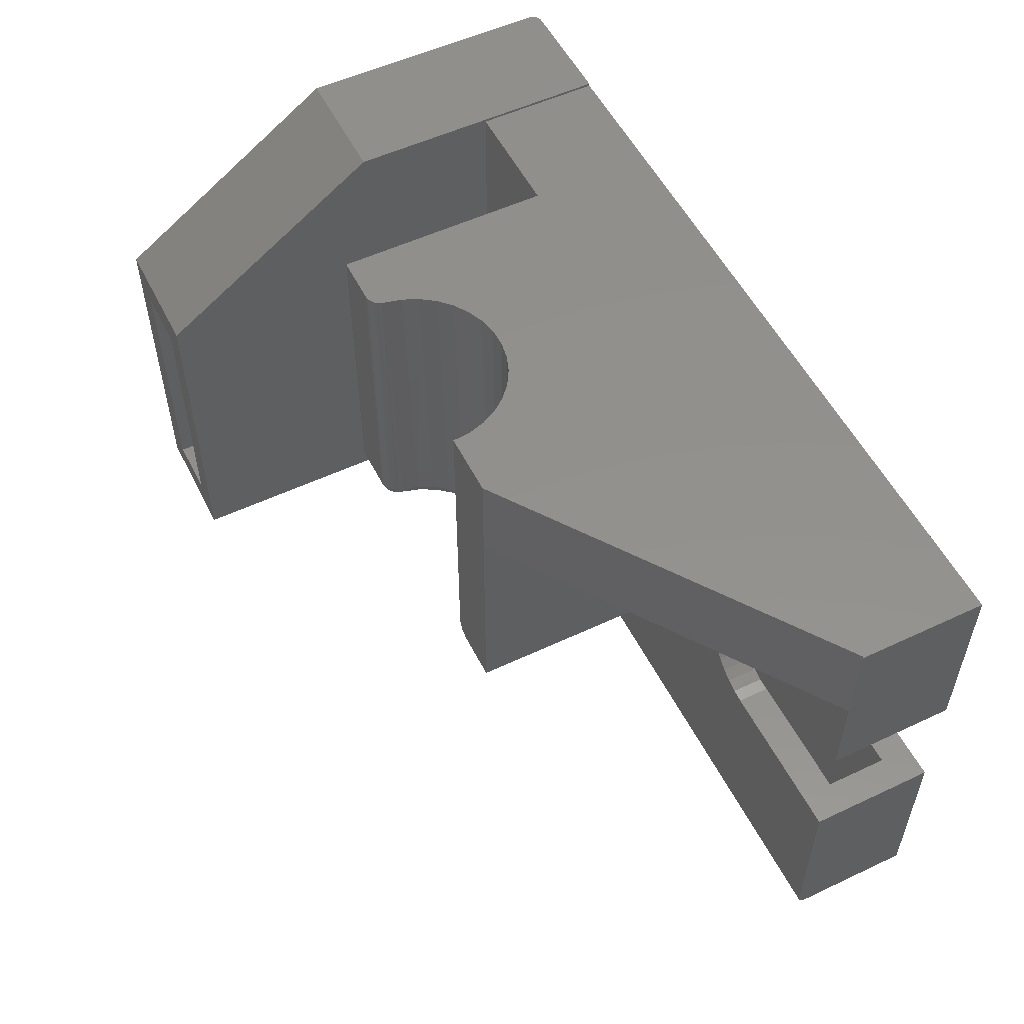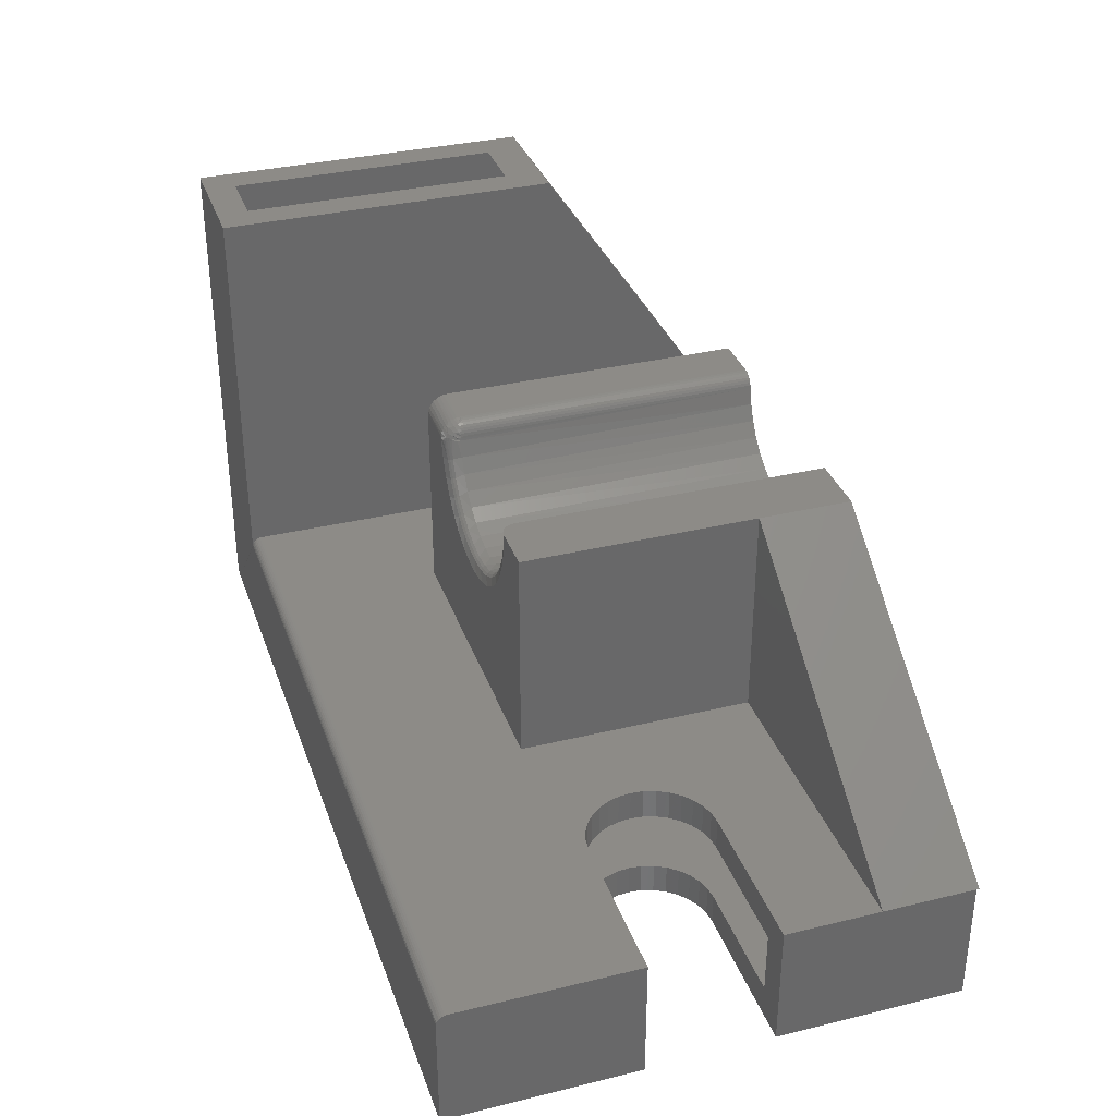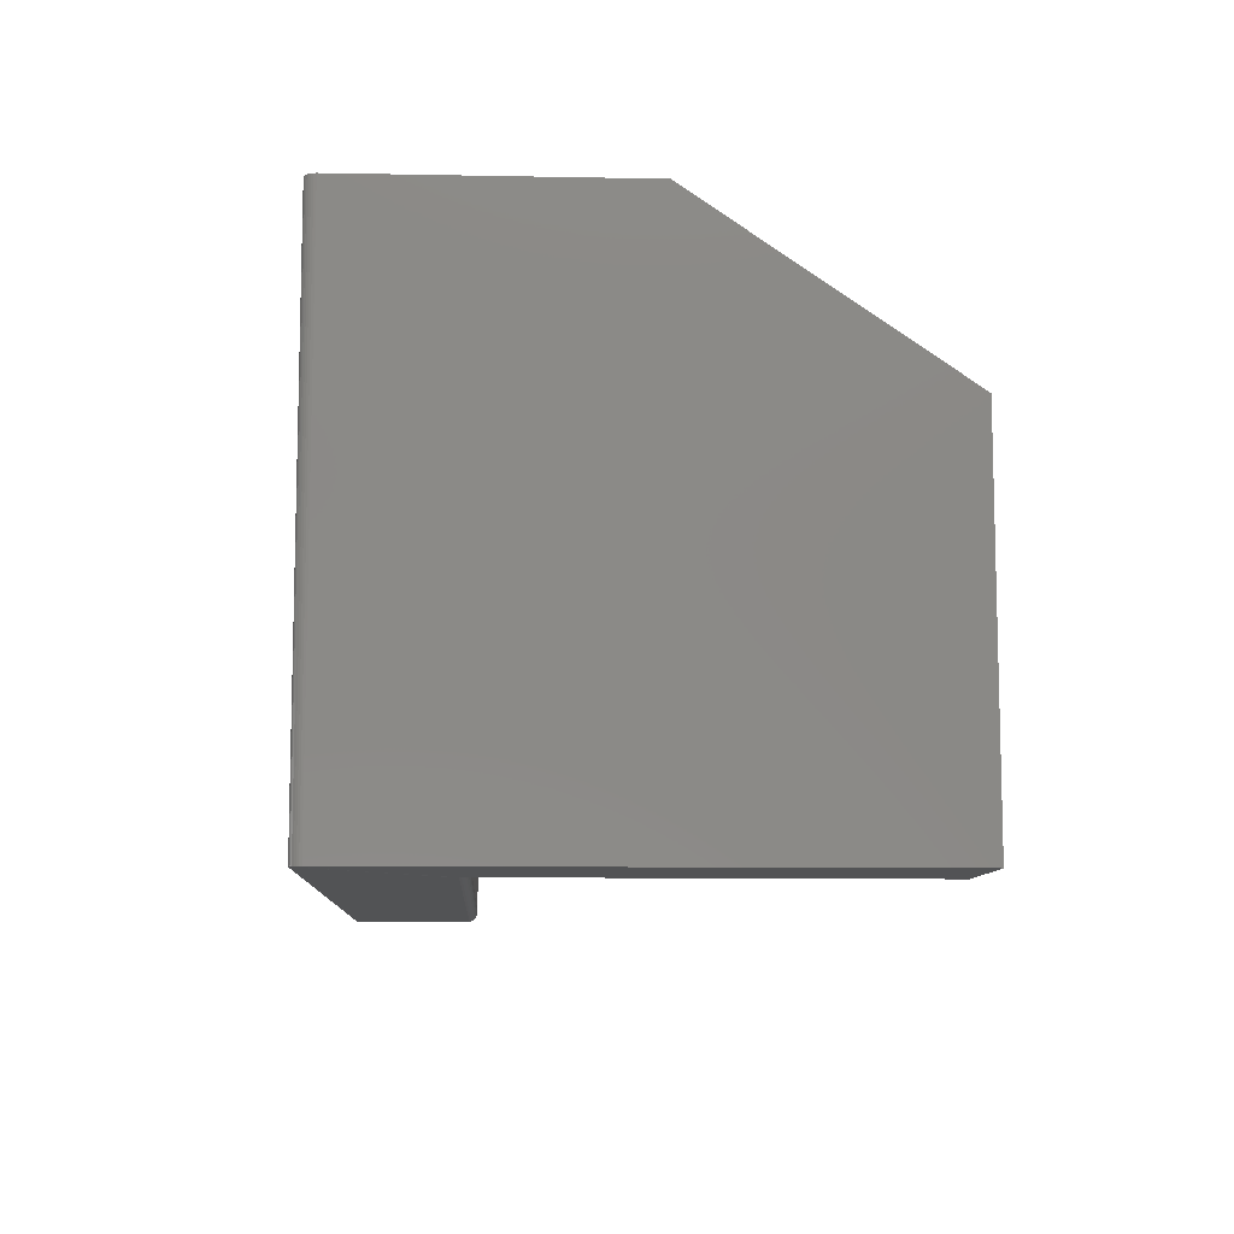
<metadata>
{"format":"stl","ext":"stl","renderer":"f3d","projection":"perspective","resolution":1024,"background":"white","views":[{"elev":54.2,"azim":63.5,"up":"+Y"},{"elev":34.3,"azim":71.9,"up":"+Z"},{"elev":-9.6,"azim":-92.8,"up":"+Y"}]}
</metadata>
<code>
# stl→obj: 323 verts, 646 faces
v 0.3281 -0.09375 0
v 0.3281 -0.09375 0.04688
v 0.5625 -0.09375 0
v 0.5156 -0.09375 0.04688
v 0.5625 -0.09375 0.1875
v 0.5156 -0.09375 0.1406
v 0.3281 -0.09375 0.1875
v 0.3281 -0.09375 0.1406
v 0.3281 0.09375 0.1875
v 0.3281 0.09375 0.1406
v 0.5625 0.09375 0.1875
v 0.5156 0.09375 0.1406
v 0.5625 0.09375 0
v 0.5156 0.09375 0.04688
v 0.3281 0.09375 0
v 0.3281 0.09375 0.04688
v 0.2344 1.11e-16 0.1406
v 0.2362 -0.01829 0.1875
v 0.2362 -0.01829 0.1406
v 0.2415 -0.03588 0.1875
v 0.2415 -0.03588 0.1406
v 0.2502 -0.05208 0.1875
v 0.2502 -0.05208 0.1406
v 0.2618 -0.06629 0.1875
v 0.2618 -0.06629 0.1406
v 0.276 -0.07795 0.1875
v 0.276 -0.07795 0.1406
v 0.2922 -0.08661 0.1875
v 0.2922 -0.08661 0.1406
v 0.3098 -0.09195 0.1875
v 0.3098 -0.09195 0.1406
v 0.2344 0 0.1875
v 0.2362 0.01829 0.1406
v 0.2362 0.01829 0.1875
v 0.2415 0.03588 0.1406
v 0.2415 0.03588 0.1875
v 0.2502 0.05208 0.1406
v 0.2502 0.05208 0.1875
v 0.2618 0.06629 0.1406
v 0.2618 0.06629 0.1875
v 0.276 0.07795 0.1406
v 0.276 0.07795 0.1875
v 0.2922 0.08661 0.1406
v 0.2922 0.08661 0.1875
v 0.3098 0.09195 0.1406
v 0.3098 0.09195 0.1875
v 0.2344 1.11e-16 0
v 0.2362 -0.01829 0.04688
v 0.2362 -0.01829 0
v 0.2415 -0.03588 0.04688
v 0.2415 -0.03588 0
v 0.2502 -0.05208 0.04688
v 0.2502 -0.05208 0
v 0.2618 -0.06629 0.04688
v 0.2618 -0.06629 0
v 0.276 -0.07795 0.04688
v 0.276 -0.07795 0
v 0.2922 -0.08661 0.04688
v 0.2922 -0.08661 0
v 0.3098 -0.09195 0.04688
v 0.3098 -0.09195 0
v 0.2344 1.11e-16 0.04688
v 0.2362 0.01829 0
v 0.2362 0.01829 0.04688
v 0.2415 0.03588 0
v 0.2415 0.03588 0.04688
v 0.2502 0.05208 0
v 0.2502 0.05208 0.04688
v 0.2618 0.06629 0
v 0.2618 0.06629 0.04688
v 0.276 0.07795 0
v 0.276 0.07795 0.04688
v 0.2922 0.08661 0
v 0.2922 0.08661 0.04688
v 0.3098 0.09195 0
v 0.3098 0.09195 0.04688
v -0.5625 0.3711 -4.568e-17
v -0.7344 -0.375 0
v -0.7344 0.375 0
v -0.5625 0.375 -4.592e-17
v 0.5625 0.3711 0
v 0.5625 -0.375 0
v 0.5625 0.2344 0.1875
v 0.09375 -0.1172 0.1875
v -0.375 -0.1172 0.1875
v -0.5625 -0.3594 0.1875
v 0.5625 -0.3594 0.1875
v 0.09375 0.2344 0.1875
v -0.5625 0.3711 0.1875
v -0.375 0.3711 0.1875
v 0.5625 -0.375 0.1719
v 0.5625 -0.3654 0.1863
v 0.5625 -0.3624 0.1872
v 0.5625 -0.3747 0.1749
v 0.5625 -0.3681 0.1849
v 0.5625 -0.3704 0.1829
v 0.5625 -0.3724 0.1806
v 0.5625 -0.3738 0.1779
v 0.5625 0.3711 0.1875
v 0.5156 -0.3281 0.1406
v 0.5156 -0.3281 0.04688
v 0.5156 0.3242 0.1406
v 0.5156 0.3242 0.04688
v -0.7031 -0.3281 0.04688
v -0.6094 0.3242 0.04688
v -0.6094 0.3281 0.04688
v -0.7031 0.3281 0.04688
v -0.6094 -0.3281 0.1406
v -0.6094 0.3242 0.1406
v -0.375 -0.08594 0.5132
v -0.375 0.375 0.1875
v -0.375 0.375 0.5132
v -0.375 -0.1166 0.488
v -0.375 -0.1148 0.4939
v -0.375 -0.1172 0.4819
v -0.375 -0.1119 0.4993
v -0.375 -0.108 0.504
v -0.375 -0.1033 0.5079
v -0.375 -0.0979 0.5108
v -0.375 -0.09203 0.5126
v 0.5625 0.375 0.1875
v 0.09375 0.3711 0.1875
v -0.303 0.375 0.5132
v -0.2988 0.375 0.5128
v -0.2948 0.375 0.5117
v -0.2798 0.375 0.4931
v -0.2736 0.375 0.4675
v -0.2628 0.375 0.4435
v -0.2477 0.375 0.422
v -0.2288 0.375 0.4036
v -0.2069 0.375 0.3891
v -0.1826 0.375 0.3789
v -0.1569 0.375 0.3735
v -0.1306 0.375 0.3729
v -0.291 0.375 0.5099
v -0.2877 0.375 0.5074
v -0.2848 0.375 0.5044
v -0.2824 0.375 0.501
v -0.2808 0.375 0.4971
v -0.1046 0.375 0.3772
v -0.07991 0.375 0.3863
v -0.05734 0.375 0.3998
v -0.03769 0.375 0.4173
v -0.02164 0.375 0.4382
v -0.009761 0.375 0.4617
v -0.002462 0.375 0.487
v -2.776e-17 0.375 0.5132
v 0.09375 0.375 0.5132
v 0.09375 0.2344 0.5132
v 0.09375 -0.1172 0.5132
v 0.01617 -0.116 0.5132
v 0.01976 -0.1169 0.5132
v 0.02344 -0.1172 0.5132
v -2.776e-17 -0.09375 0.5132
v 0.0002639 -0.09726 0.5132
v 0.001104 -0.1009 0.5132
v 0.002499 -0.1043 0.5132
v 0.004416 -0.1074 0.5132
v 0.006805 -0.1103 0.5132
v 0.009609 -0.1127 0.5132
v 0.01276 -0.1146 0.5132
v -0.3018 -0.1171 0.4845
v -0.3017 -0.1172 0.4819
v -0.302 -0.1162 0.4896
v -0.3023 -0.1145 0.4945
v -0.3028 -0.1051 0.5066
v -0.3029 -0.1008 0.5094
v -0.3029 -0.09607 0.5115
v -0.3025 -0.1121 0.499
v -0.3026 -0.1089 0.5031
v -0.303 -0.08594 0.5132
v -0.303 -0.09107 0.5127
v 0.02066 -0.1172 0.4831
v -0.1551 -0.1172 0.3497
v -0.1848 -0.1172 0.3552
v -0.2131 -0.1172 0.366
v -0.2388 -0.1172 0.3817
v -0.2613 -0.1172 0.402
v -0.2796 -0.1172 0.426
v -0.2932 -0.1172 0.4529
v 0.01241 -0.1172 0.454
v -0.001025 -0.1172 0.427
v -0.01919 -0.1172 0.4028
v -0.04148 -0.1172 0.3824
v -0.06712 -0.1172 0.3665
v -0.09525 -0.1172 0.3555
v -0.1249 -0.1172 0.3498
v -0.2798 -0.08847 0.4927
v -0.2793 -0.0927 0.4897
v -0.2798 -0.08594 0.4931
v -0.2796 -0.09073 0.4917
v -0.2714 -0.09375 0.4615
v -0.2597 -0.09375 0.4384
v -0.244 -0.09375 0.4178
v -0.2248 -0.09375 0.4005
v -0.2027 -0.09375 0.387
v -0.1785 -0.09375 0.3777
v -0.1531 -0.09375 0.3731
v -0.1272 -0.09375 0.3732
v -0.1017 -0.09375 0.378
v -0.2787 -0.09375 0.4864
v -0.07762 -0.09375 0.3874
v -0.05564 -0.09375 0.4011
v -0.03654 -0.09375 0.4186
v -0.02097 -0.09375 0.4393
v -0.009453 -0.09375 0.4625
v -0.002383 -0.09375 0.4874
v -0.2808 -0.08594 0.4971
v -0.2824 -0.08594 0.501
v -0.2848 -0.08594 0.5044
v -0.2877 -0.08594 0.5074
v -0.291 -0.08594 0.5099
v -0.2948 -0.08594 0.5117
v -0.2988 -0.08594 0.5128
v -0.00709 -0.1068 0.4577
v -0.001117 -0.1132 0.4553
v -0.02049 -0.1068 0.4327
v -0.01512 -0.1132 0.4291
v -0.03852 -0.1068 0.4108
v -0.03396 -0.1132 0.4062
v -0.06049 -0.1068 0.3928
v -0.05691 -0.1132 0.3874
v -0.08555 -0.1068 0.3795
v -0.08309 -0.1132 0.3735
v -0.1127 -0.1068 0.3713
v -0.1115 -0.1132 0.365
v -0.141 -0.1068 0.3686
v -0.141 -0.1132 0.3621
v -0.1692 -0.1068 0.3714
v -0.1705 -0.1132 0.3651
v -0.1964 -0.1068 0.3798
v -0.1989 -0.1132 0.3738
v -0.2214 -0.1068 0.3932
v -0.225 -0.1132 0.3879
v -0.2432 -0.1068 0.4113
v -0.2478 -0.1132 0.4068
v -0.2612 -0.1068 0.4333
v -0.2666 -0.1132 0.4298
v -0.2869 -0.1117 0.4848
v -0.2771 -0.1103 0.4573
v -0.2841 -0.1088 0.4853
v -0.279 -0.09782 0.4863
v -0.2804 -0.1132 0.456
v -0.2902 -0.114 0.4841
v -0.2938 -0.1158 0.4834
v -0.2977 -0.1168 0.4827
v -0.2744 -0.1068 0.4584
v -0.2801 -0.1018 0.4861
v -0.2818 -0.1055 0.4858
v 0.007505 -0.1132 0.4836
v 0.001163 -0.1068 0.4849
v 0.004022 -0.1103 0.4843
v -0.004398 -0.1103 0.4566
v -0.01807 -0.1103 0.4311
v -0.03646 -0.1103 0.4087
v -0.05888 -0.1103 0.3904
v -0.08444 -0.1103 0.3768
v -0.1122 -0.1103 0.3684
v -0.141 -0.1103 0.3657
v -0.1698 -0.1103 0.3686
v -0.1975 -0.1103 0.3771
v -0.223 -0.1103 0.3908
v -0.2453 -0.1103 0.4093
v -0.2636 -0.1103 0.4317
v -0.2807 -0.0892 0.4967
v -0.2806 -0.09224 0.4956
v -0.2815 -0.1006 0.4929
v -0.28 -0.0968 0.4913
v -0.2831 -0.1061 0.4894
v -0.2859 -0.1096 0.4895
v -0.2984 -0.1083 0.5032
v -0.2842 -0.1007 0.4985
v -0.2837 -0.104 0.4943
v -0.2822 -0.09438 0.4988
v -0.2845 -0.09639 0.5017
v -0.2894 -0.1125 0.4894
v -0.29 -0.1098 0.4961
v -0.291 -0.09307 0.5089
v -0.2908 -0.09972 0.5062
v -0.2943 -0.1071 0.5028
v -0.2905 -0.1054 0.5018
v -0.2876 -0.09228 0.5066
v -0.2847 -0.09135 0.5037
v -0.2824 -0.09031 0.5004
v -0.2874 -0.09818 0.5042
v -0.2871 -0.1033 0.5004
v -0.2866 -0.1071 0.4954
v -0.5625 0.1382 0.748
v -0.6094 -0.3281 0.748
v -0.5625 -0.375 0.748
v -0.7031 -0.3281 0.748
v -0.75 -0.375 0.748
v -0.6094 0.08142 0.748
v -0.75 0.1382 0.748
v -0.7031 0.08142 0.748
v -0.6094 0.3281 0.3862
v -0.7031 0.3281 0.3862
v -0.75 -0.375 0.01562
v -0.75 0.375 0.01562
v -0.7497 -0.375 0.01258
v -0.7497 0.375 0.01258
v -0.7488 -0.375 0.009646
v -0.7488 0.375 0.009646
v -0.7474 -0.375 0.006944
v -0.7474 0.375 0.006944
v -0.7454 -0.375 0.004576
v -0.7454 0.375 0.004576
v -0.7431 -0.375 0.002633
v -0.7431 0.375 0.002633
v -0.7404 -0.375 0.001189
v -0.7404 0.375 0.001189
v -0.7374 -0.375 0.0003002
v -0.7374 0.375 0.0003002
v -0.5625 -0.375 0.1719
v -0.5625 -0.3747 0.1749
v -0.5625 0.375 0.4007
v -0.75 0.375 0.4007
v -0.5625 -0.3738 0.1779
v -0.5625 -0.3724 0.1806
v -0.5625 -0.3704 0.1829
v -0.5625 -0.3681 0.1849
v -0.5625 -0.3654 0.1863
v -0.5625 -0.3624 0.1872
f 1 2 3
f 3 2 4
f 3 4 5
f 5 4 6
f 5 6 7
f 7 6 8
f 9 10 11
f 11 10 12
f 11 12 13
f 13 12 14
f 13 14 15
f 15 14 16
f 17 18 19
f 19 18 20
f 19 20 21
f 21 20 22
f 21 22 23
f 23 22 24
f 23 24 25
f 25 24 26
f 25 26 27
f 27 26 28
f 27 28 29
f 29 28 30
f 29 30 31
f 31 30 7
f 31 7 8
f 18 17 32
f 32 17 33
f 32 33 34
f 34 33 35
f 34 35 36
f 36 35 37
f 36 37 38
f 38 37 39
f 38 39 40
f 40 39 41
f 40 41 42
f 42 41 43
f 42 43 44
f 44 43 45
f 44 45 46
f 46 45 10
f 46 10 9
f 47 48 49
f 49 48 50
f 49 50 51
f 51 50 52
f 51 52 53
f 53 52 54
f 53 54 55
f 55 54 56
f 55 56 57
f 57 56 58
f 57 58 59
f 59 58 60
f 59 60 61
f 61 60 2
f 61 2 1
f 48 47 62
f 62 47 63
f 62 63 64
f 64 63 65
f 64 65 66
f 66 65 67
f 66 67 68
f 68 67 69
f 68 69 70
f 70 69 71
f 70 71 72
f 72 71 73
f 72 73 74
f 74 73 75
f 74 75 76
f 76 75 15
f 76 15 16
f 77 75 73
f 77 73 71
f 77 71 69
f 77 69 67
f 77 67 78
f 77 78 79
f 77 79 80
f 81 13 15
f 81 15 75
f 81 75 77
f 78 67 65
f 78 65 63
f 78 63 47
f 78 47 49
f 78 49 51
f 78 51 53
f 78 53 55
f 78 55 57
f 78 57 59
f 78 59 61
f 78 61 1
f 78 1 3
f 78 3 82
f 11 83 9
f 84 85 86
f 84 86 87
f 84 87 5
f 84 5 7
f 84 7 30
f 84 30 28
f 84 28 26
f 84 26 24
f 84 24 22
f 84 22 20
f 84 20 18
f 84 18 32
f 84 32 34
f 88 84 34
f 88 34 36
f 88 36 38
f 88 38 40
f 88 40 42
f 88 42 44
f 88 44 46
f 88 46 9
f 88 9 83
f 86 85 89
f 89 85 90
f 91 82 92
f 3 5 87
f 3 87 93
f 3 93 92
f 3 92 82
f 94 91 92
f 94 92 95
f 94 95 96
f 94 96 97
f 94 97 98
f 81 99 13
f 13 99 83
f 13 83 11
f 100 6 101
f 101 6 4
f 12 102 14
f 14 102 103
f 104 58 56
f 104 56 54
f 104 54 52
f 104 52 50
f 104 50 48
f 104 48 62
f 104 62 105
f 104 105 106
f 104 106 107
f 101 4 2
f 101 2 60
f 101 60 58
f 101 58 104
f 105 62 64
f 105 64 66
f 105 66 68
f 105 68 70
f 105 70 72
f 105 72 74
f 103 105 74
f 103 74 76
f 103 76 16
f 103 16 14
f 108 109 17
f 108 17 19
f 108 19 21
f 108 21 23
f 108 23 25
f 108 25 27
f 108 27 29
f 100 108 29
f 100 29 31
f 100 31 8
f 100 8 6
f 109 43 41
f 109 41 39
f 109 39 37
f 109 37 35
f 109 35 33
f 109 33 17
f 102 12 10
f 102 10 45
f 102 45 43
f 102 43 109
f 90 110 111
f 110 112 111
f 113 114 115
f 85 115 114
f 85 114 116
f 85 116 117
f 85 117 118
f 85 118 119
f 85 119 120
f 85 120 110
f 85 110 90
f 111 121 90
f 121 122 90
f 99 122 121
f 123 124 125
f 111 126 127
f 111 127 128
f 111 128 129
f 111 129 130
f 111 130 131
f 111 131 132
f 111 132 133
f 111 133 134
f 111 134 121
f 112 123 125
f 112 125 135
f 112 135 136
f 112 136 137
f 112 137 138
f 112 138 139
f 112 139 126
f 112 126 111
f 121 134 140
f 121 140 141
f 121 141 142
f 121 142 143
f 121 143 144
f 121 144 145
f 121 145 146
f 121 146 147
f 121 147 148
f 149 150 88
f 88 150 84
f 151 152 153
f 148 147 149
f 150 149 147
f 150 147 154
f 150 154 155
f 150 155 156
f 150 156 157
f 150 157 158
f 150 158 159
f 150 159 160
f 150 160 161
f 150 161 151
f 150 151 153
f 81 77 89
f 81 89 90
f 81 90 122
f 81 122 99
f 149 88 83
f 148 149 121
f 149 99 121
f 83 99 149
f 115 162 113
f 115 163 162
f 162 164 113
f 114 113 164
f 114 164 165
f 117 166 118
f 118 166 167
f 118 167 119
f 167 168 119
f 120 119 168
f 114 165 116
f 116 165 169
f 116 169 117
f 117 169 170
f 117 170 166
f 171 110 172
f 172 110 120
f 172 120 168
f 153 173 150
f 85 84 174
f 85 174 175
f 85 175 176
f 85 176 177
f 85 177 178
f 85 178 179
f 85 179 180
f 85 180 163
f 85 163 115
f 84 150 173
f 84 173 181
f 84 181 182
f 84 182 183
f 84 183 184
f 84 184 185
f 84 185 186
f 84 186 187
f 84 187 174
f 188 189 190
f 189 126 190
f 188 191 189
f 128 127 192
f 193 128 192
f 129 128 193
f 194 129 193
f 130 129 194
f 195 130 194
f 131 130 195
f 196 131 195
f 132 131 196
f 197 132 196
f 133 132 197
f 198 133 197
f 134 133 198
f 199 134 198
f 140 134 199
f 200 140 199
f 141 140 200
f 201 192 127
f 201 127 126
f 201 126 189
f 200 202 141
f 141 202 203
f 141 203 142
f 142 203 204
f 142 204 143
f 143 204 205
f 143 205 144
f 144 205 206
f 144 206 145
f 145 206 207
f 145 207 146
f 146 207 154
f 146 154 147
f 112 110 123
f 123 110 171
f 190 126 208
f 208 126 139
f 208 139 209
f 209 139 138
f 209 138 210
f 210 138 137
f 210 137 211
f 211 137 136
f 211 136 212
f 212 136 135
f 212 135 213
f 213 135 125
f 213 125 214
f 214 125 124
f 214 124 171
f 171 124 123
f 205 215 206
f 216 182 181
f 204 217 205
f 218 183 182
f 218 182 216
f 203 219 204
f 220 184 183
f 220 183 218
f 202 221 203
f 222 185 184
f 222 184 220
f 200 223 202
f 224 186 185
f 224 185 222
f 199 225 200
f 226 187 186
f 226 186 224
f 198 227 199
f 228 174 187
f 228 187 226
f 197 229 198
f 230 175 174
f 230 174 228
f 196 231 197
f 232 176 175
f 232 175 230
f 195 233 196
f 234 177 176
f 234 176 232
f 194 235 195
f 236 178 177
f 236 177 234
f 193 237 194
f 238 179 178
f 238 178 236
f 239 240 241
f 201 242 192
f 153 152 173
f 243 240 239
f 243 239 244
f 243 244 245
f 243 245 246
f 243 246 163
f 243 163 180
f 243 180 179
f 243 179 238
f 247 237 193
f 247 193 192
f 247 192 242
f 247 242 248
f 247 248 249
f 247 249 241
f 247 241 240
f 250 216 181
f 250 181 173
f 250 173 152
f 250 152 151
f 250 151 161
f 250 161 160
f 251 158 157
f 251 157 156
f 251 156 155
f 251 155 154
f 251 154 207
f 251 207 206
f 251 206 215
f 250 160 252
f 252 160 159
f 252 159 251
f 251 159 158
f 216 250 253
f 253 250 252
f 253 252 215
f 215 252 251
f 218 216 254
f 254 216 253
f 254 253 217
f 217 253 215
f 217 215 205
f 220 218 255
f 255 218 254
f 255 254 219
f 219 254 217
f 219 217 204
f 222 220 256
f 256 220 255
f 256 255 221
f 221 255 219
f 221 219 203
f 224 222 257
f 257 222 256
f 257 256 223
f 223 256 221
f 223 221 202
f 226 224 258
f 258 224 257
f 258 257 225
f 225 257 223
f 225 223 200
f 228 226 259
f 259 226 258
f 259 258 227
f 227 258 225
f 227 225 199
f 230 228 260
f 260 228 259
f 260 259 229
f 229 259 227
f 229 227 198
f 232 230 261
f 261 230 260
f 261 260 231
f 231 260 229
f 231 229 197
f 234 232 262
f 262 232 261
f 262 261 233
f 233 261 231
f 233 231 196
f 236 234 263
f 263 234 262
f 263 262 235
f 235 262 233
f 235 233 195
f 238 236 264
f 264 236 263
f 264 263 237
f 237 263 235
f 237 235 194
f 243 238 240
f 240 238 264
f 240 264 247
f 247 264 237
f 190 265 188
f 266 191 188
f 267 268 189
f 248 242 269
f 269 249 248
f 241 249 269
f 269 270 241
f 239 241 270
f 163 246 162
f 271 166 170
f 272 273 267
f 272 267 189
f 272 189 191
f 272 191 266
f 272 266 274
f 272 274 275
f 201 189 268
f 201 268 267
f 201 267 273
f 201 273 269
f 201 269 242
f 276 277 165
f 276 165 164
f 276 164 162
f 276 162 246
f 276 246 245
f 276 245 244
f 276 244 239
f 276 239 270
f 278 212 213
f 278 213 214
f 278 214 171
f 278 171 172
f 278 172 168
f 278 168 279
f 279 168 167
f 279 167 166
f 279 166 271
f 279 271 280
f 279 280 281
f 277 281 280
f 277 280 271
f 277 271 170
f 277 170 169
f 277 169 165
f 212 278 211
f 211 278 282
f 211 282 210
f 210 282 283
f 210 283 209
f 209 283 284
f 209 284 208
f 208 284 265
f 208 265 190
f 278 279 282
f 282 279 285
f 282 285 283
f 283 285 275
f 283 275 284
f 284 275 274
f 284 274 265
f 265 274 266
f 265 266 188
f 272 275 286
f 286 275 285
f 286 285 281
f 281 285 279
f 273 272 287
f 287 272 286
f 287 286 277
f 277 286 281
f 269 273 270
f 270 273 287
f 270 287 276
f 276 287 277
f 288 289 290
f 290 289 291
f 290 291 292
f 289 288 293
f 293 288 294
f 293 294 295
f 295 294 292
f 295 292 291
f 296 106 105
f 296 105 109
f 296 109 293
f 293 109 289
f 289 109 108
f 297 296 295
f 295 296 293
f 104 107 291
f 291 107 297
f 291 297 295
f 101 104 100
f 100 104 108
f 104 291 108
f 108 291 289
f 107 106 297
f 297 106 296
f 102 109 103
f 103 109 105
f 298 299 300
f 300 299 301
f 300 301 302
f 302 301 303
f 302 303 304
f 304 303 305
f 304 305 306
f 306 305 307
f 306 307 308
f 308 307 309
f 308 309 310
f 310 309 311
f 310 311 312
f 312 311 313
f 312 313 78
f 78 313 79
f 298 300 302
f 78 82 91
f 78 91 314
f 78 314 315
f 78 315 290
f 290 292 310
f 290 310 312
f 290 312 78
f 292 298 302
f 292 302 304
f 292 304 306
f 292 306 308
f 292 308 310
f 303 80 79
f 316 80 303
f 316 303 301
f 316 301 299
f 316 299 317
f 313 311 309
f 313 309 307
f 313 307 305
f 313 305 303
f 313 303 79
f 294 317 292
f 292 317 299
f 292 299 298
f 89 316 86
f 89 77 316
f 316 77 80
f 290 315 318
f 290 318 319
f 290 319 320
f 290 320 321
f 290 321 322
f 290 322 323
f 290 323 86
f 290 86 316
f 290 316 288
f 317 294 316
f 316 294 288
f 314 91 315
f 315 91 94
f 315 94 318
f 318 94 98
f 318 98 319
f 319 98 97
f 319 97 320
f 320 97 96
f 320 96 321
f 321 96 95
f 321 95 322
f 322 95 92
f 322 92 323
f 323 92 93
f 323 93 86
f 86 93 87

</code>
